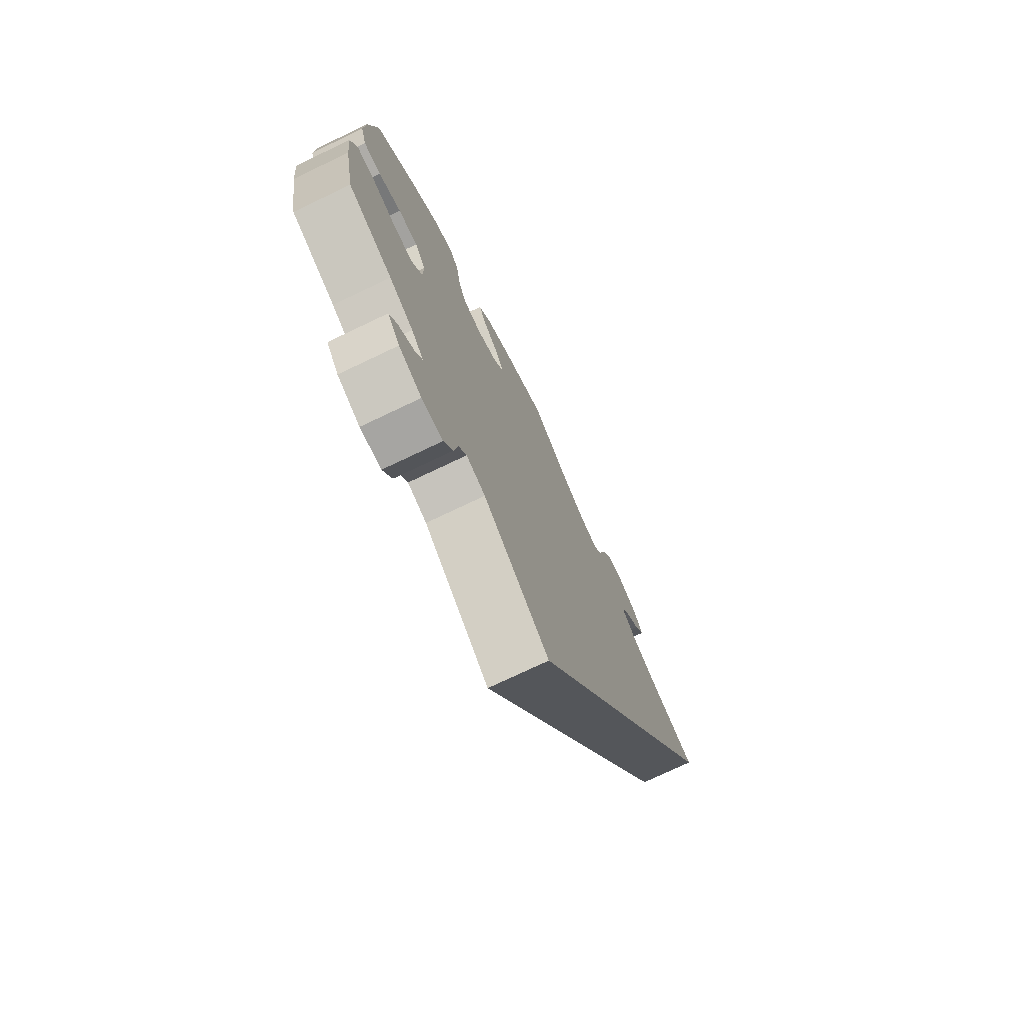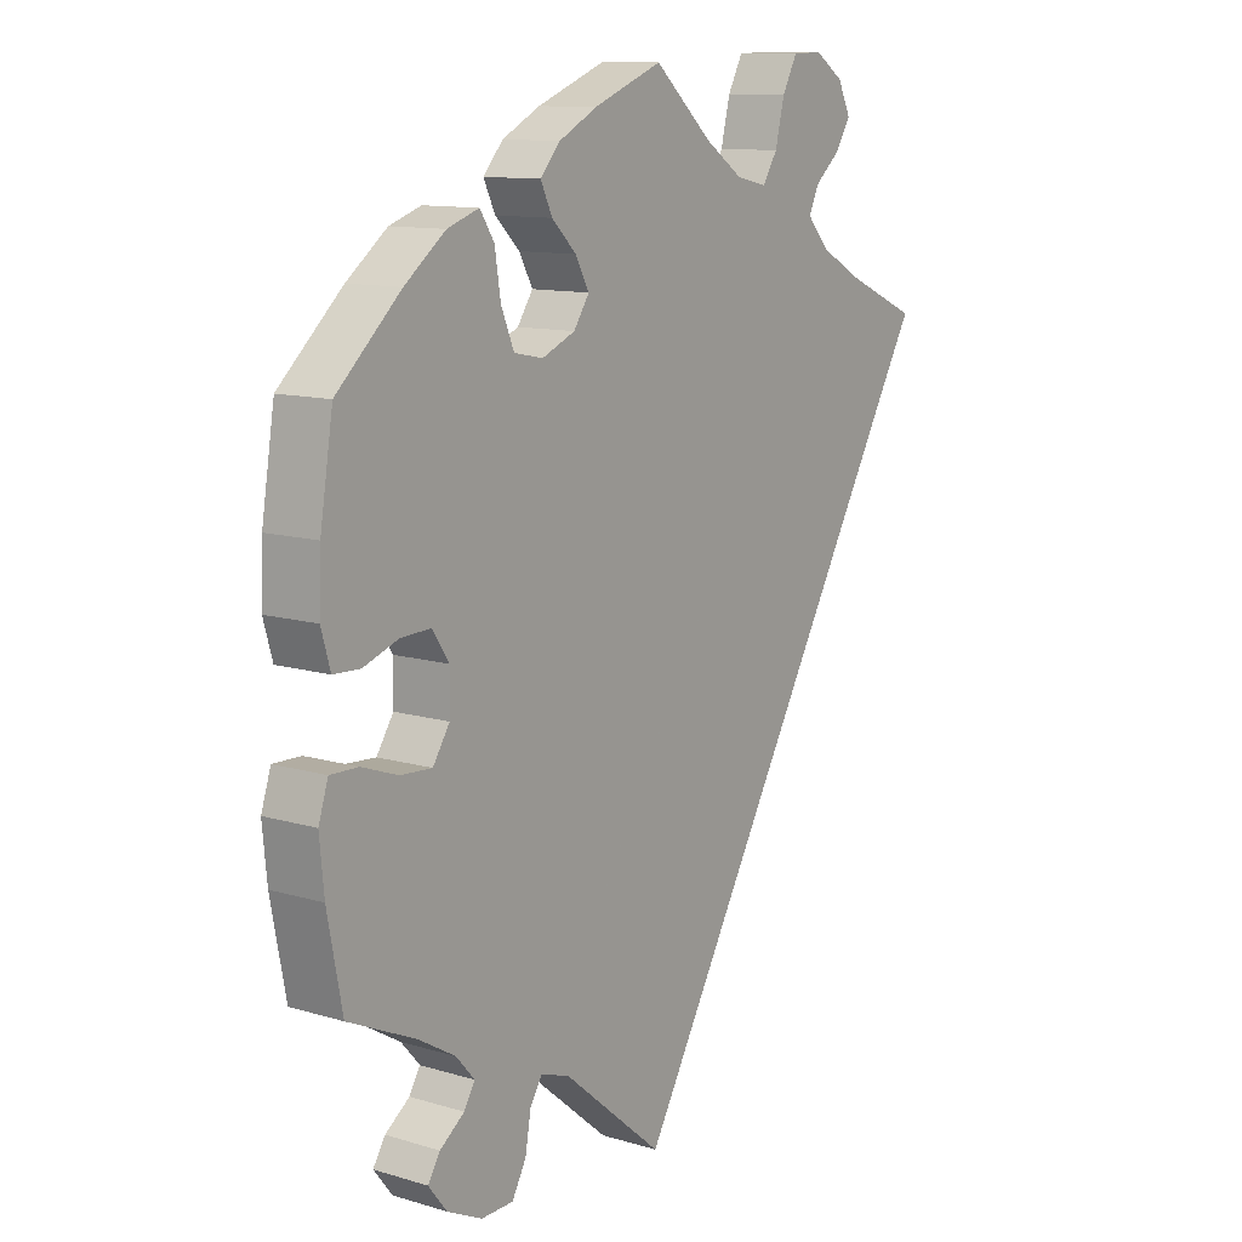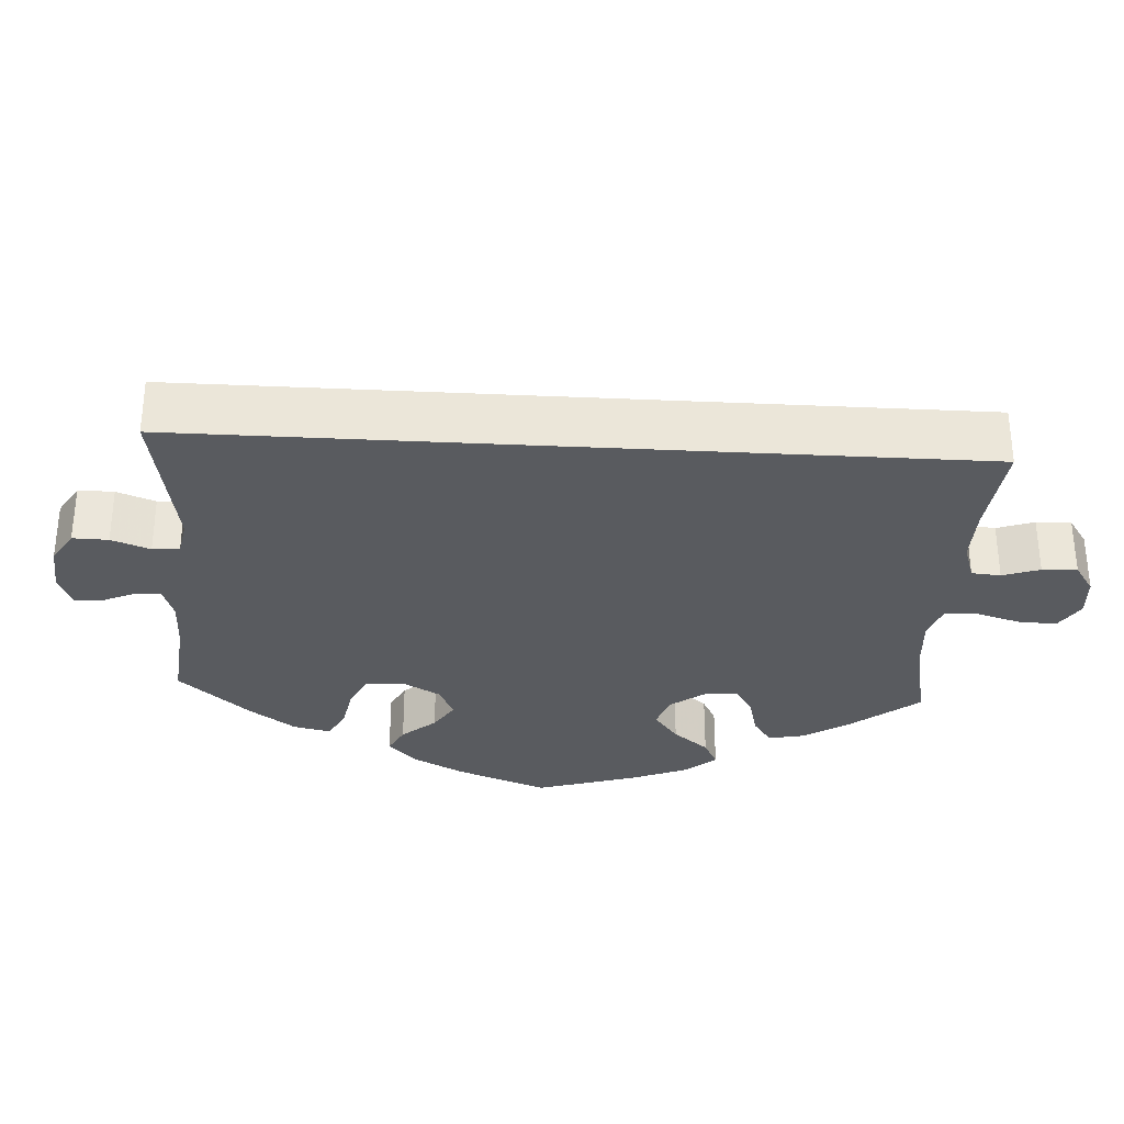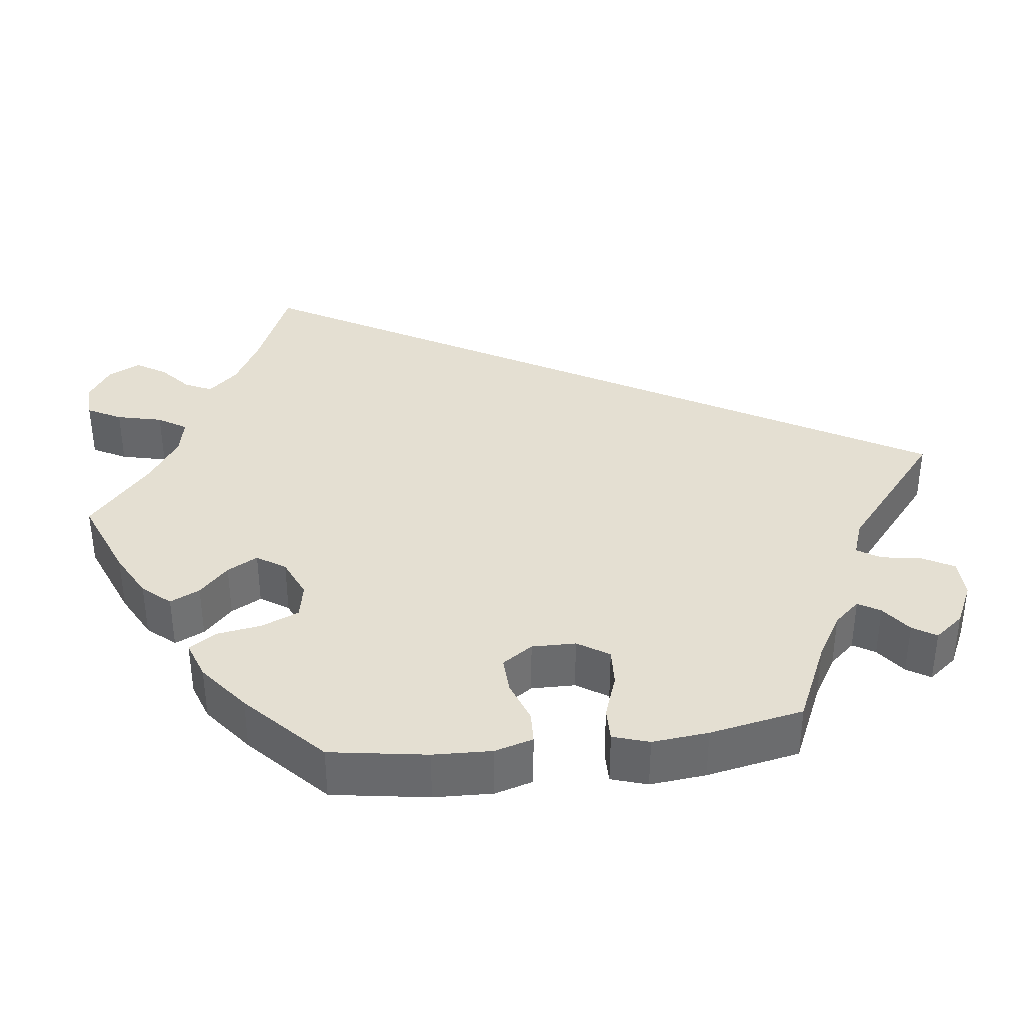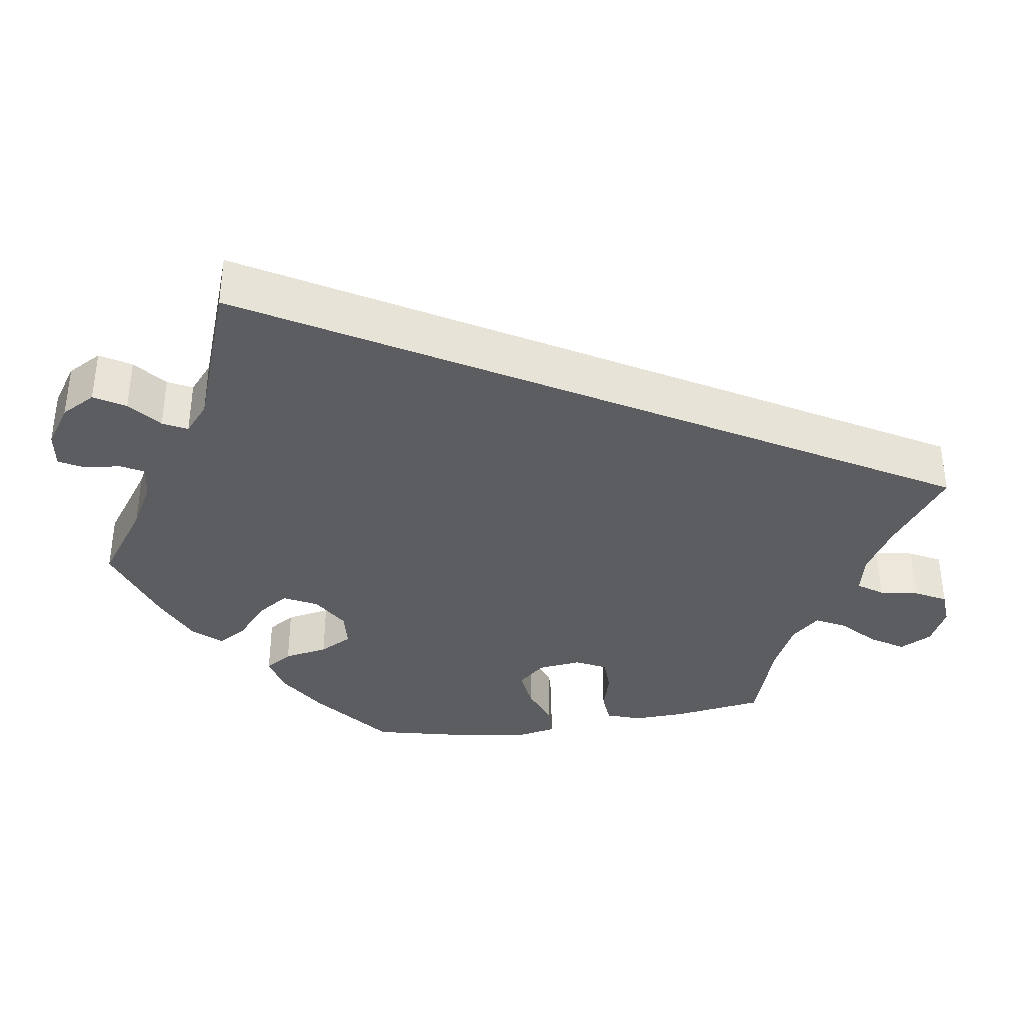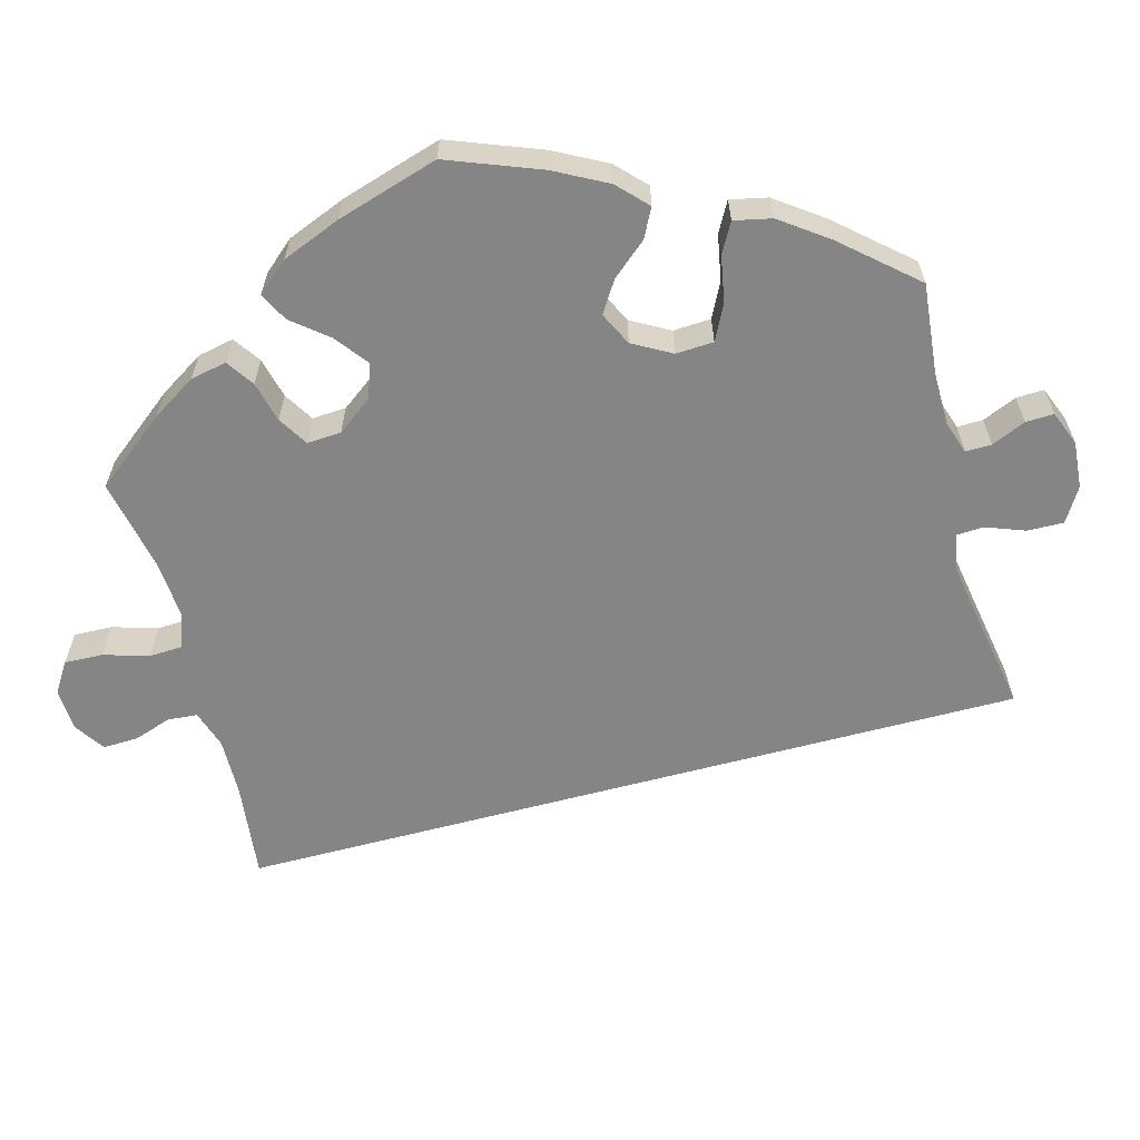
<metadata>
{"format":"obj","ext":"obj","renderer":"f3d","projection":"perspective","resolution":1024,"background":"white","views":[{"elev":-74.6,"azim":115.5,"up":"+Z"},{"elev":11.5,"azim":125.8,"up":"+Z"},{"elev":-32.0,"azim":-123.5,"up":"+Y"},{"elev":37.1,"azim":82.8,"up":"+Y"},{"elev":-37.0,"azim":-141.4,"up":"+Y"},{"elev":-61.7,"azim":75.0,"up":"+Y"}]}
</metadata>
<code>
v -0.501 0.07 0.288
v -0.387 0.07 0.338
v -0.324 0.07 0.373
v -0.29 0.07 0.411
v -0.306 0.07 0.445
v -0.344 0.07 0.478
v -0.368 0.07 0.516
v -0.348 0.07 0.557
v -0.303 0.07 0.587
v -0.257 0.07 0.585
v -0.234 0.07 0.542
v -0.22 0.07 0.484
v -0.197 0.07 0.448
v -0.15 0.07 0.458
v -0.091 0.07 0.498
v -0.001 0.07 0.578
v 0.105 0.07 0.536
v 0.164 0.07 0.505
v 0.195 0.07 0.47
v 0.177 0.07 0.432
v 0.139 0.07 0.395
v 0.118 0.07 0.356
v 0.142 0.07 0.32
v 0.193 0.07 0.298
v 0.238 0.07 0.307
v 0.258 0.07 0.355
v 0.267 0.07 0.413
v 0.289 0.07 0.447
v 0.338 0.07 0.43
v 0.401 0.07 0.381
v 0.5 0.07 0.289
v 0.52 0.07 0.165
v 0.523 0.07 0.09
v 0.509 0.07 0.041
v 0.468 0.07 0.039
v 0.414 0.07 0.058
v 0.367 0.07 0.06
v 0.341 0.07 0.021
v 0.342 0.07 -0.035
v 0.368 0.07 -0.075
v 0.417 0.07 -0.072
v 0.473 0.07 -0.052
v 0.516 0.07 -0.051
v 0.531 0.07 -0.097
v 0.524 0.07 -0.169
v 0.501 0.07 -0.289
v 0.396 0.07 -0.337
v 0.339 0.07 -0.371
v 0.31 0.07 -0.404
v 0.327 0.07 -0.432
v 0.365 0.07 -0.46
v 0.384 0.07 -0.49
v 0.355 0.07 -0.527
v 0.301 0.07 -0.553
v 0.251 0.07 -0.552
v 0.229 0.07 -0.512
v 0.22 0.07 -0.46
v 0.201 0.07 -0.431
v 0.156 0.07 -0.447
v 0 0.07 -0.578
v -0.501 0 0.288
v -0.387 0 0.338
v -0.324 0 0.373
v -0.29 0 0.411
v -0.306 0 0.445
v -0.344 0 0.478
v -0.368 0 0.516
v -0.348 0 0.557
v -0.303 0 0.587
v -0.257 0 0.585
v -0.234 0 0.542
v -0.22 0 0.484
v -0.197 0 0.448
v -0.15 0 0.458
v -0.091 0 0.498
v -0.001 0 0.578
v 0.105 0 0.536
v 0.164 0 0.505
v 0.195 0 0.47
v 0.177 0 0.432
v 0.139 0 0.395
v 0.118 0 0.356
v 0.142 0 0.32
v 0.193 0 0.298
v 0.238 0 0.307
v 0.258 0 0.355
v 0.267 0 0.413
v 0.289 0 0.447
v 0.338 0 0.43
v 0.401 0 0.381
v 0.5 0 0.289
v 0.52 0 0.165
v 0.523 0 0.09
v 0.509 0 0.041
v 0.468 0 0.039
v 0.414 0 0.058
v 0.367 0 0.06
v 0.341 0 0.021
v 0.342 0 -0.035
v 0.368 0 -0.075
v 0.417 0 -0.072
v 0.473 0 -0.052
v 0.516 0 -0.051
v 0.531 0 -0.097
v 0.524 0 -0.169
v 0.501 0 -0.289
v 0.396 0 -0.337
v 0.339 0 -0.371
v 0.31 0 -0.404
v 0.327 0 -0.432
v 0.365 0 -0.46
v 0.384 0 -0.49
v 0.355 0 -0.527
v 0.301 0 -0.553
v 0.251 0 -0.552
v 0.229 0 -0.512
v 0.22 0 -0.46
v 0.201 0 -0.431
v 0.156 0 -0.447
v 0 0 -0.578
f 59 60 1 2
f 58 59 2 3
f 57 58 3 4
f 54 55 56 57
f 54 57 4 5
f 53 54 5
f 50 51 52 53
f 49 50 53 5
f 48 49 5
f 47 48 5
f 46 47 5
f 41 42 43 44
f 40 41 44 45
f 33 34 35 36
f 33 36 37
f 32 33 37
f 31 32 37
f 30 31 37 38
f 26 27 28 29
f 25 26 29 30
f 18 19 20 21
f 18 21 22
f 15 16 17 18
f 14 15 18 22
f 13 14 22 23
f 9 10 11 12
f 9 12 13
f 8 9 13
f 5 6 7 8
f 5 8 13
f 40 45 46
f 39 40 46 5
f 38 39 5 13
f 25 30 38
f 24 25 38
f 13 23 24 38
f 62 61 120 119
f 63 62 119 118
f 64 63 118 117
f 117 116 115 114
f 65 64 117 114
f 65 114 113
f 113 112 111 110
f 65 113 110 109
f 65 109 108
f 65 108 107
f 65 107 106
f 104 103 102 101
f 105 104 101 100
f 96 95 94 93
f 97 96 93
f 97 93 92
f 97 92 91
f 98 97 91 90
f 89 88 87 86
f 90 89 86 85
f 81 80 79 78
f 82 81 78
f 78 77 76 75
f 82 78 75 74
f 83 82 74 73
f 72 71 70 69
f 73 72 69
f 73 69 68
f 68 67 66 65
f 73 68 65
f 106 105 100
f 65 106 100 99
f 73 65 99 98
f 98 90 85
f 98 85 84
f 98 84 83 73
f 1 61 62 2
f 2 62 63 3
f 3 63 64 4
f 4 64 65 5
f 5 65 66 6
f 6 66 67 7
f 7 67 68 8
f 8 68 69 9
f 9 69 70 10
f 10 70 71 11
f 11 71 72 12
f 12 72 73 13
f 13 73 74 14
f 14 74 75 15
f 15 75 76 16
f 16 76 77 17
f 17 77 78 18
f 18 78 79 19
f 19 79 80 20
f 20 80 81 21
f 21 81 82 22
f 22 82 83 23
f 23 83 84 24
f 24 84 85 25
f 25 85 86 26
f 26 86 87 27
f 27 87 88 28
f 28 88 89 29
f 29 89 90 30
f 30 90 91 31
f 31 91 92 32
f 32 92 93 33
f 33 93 94 34
f 34 94 95 35
f 35 95 96 36
f 36 96 97 37
f 37 97 98 38
f 38 98 99 39
f 39 99 100 40
f 40 100 101 41
f 41 101 102 42
f 42 102 103 43
f 43 103 104 44
f 44 104 105 45
f 45 105 106 46
f 46 106 107 47
f 47 107 108 48
f 48 108 109 49
f 49 109 110 50
f 50 110 111 51
f 51 111 112 52
f 52 112 113 53
f 53 113 114 54
f 54 114 115 55
f 55 115 116 56
f 56 116 117 57
f 57 117 118 58
f 58 118 119 59
f 59 119 120 60
f 60 120 61 1

</code>
